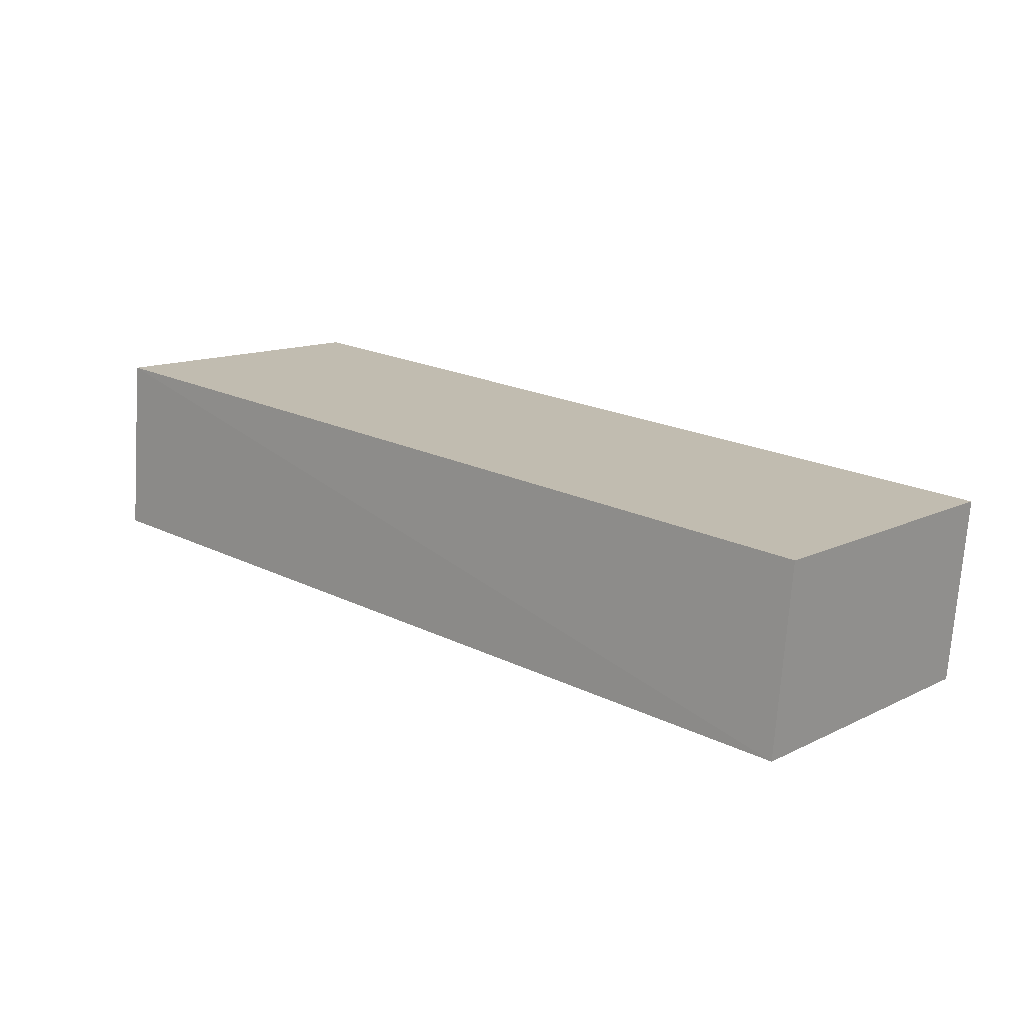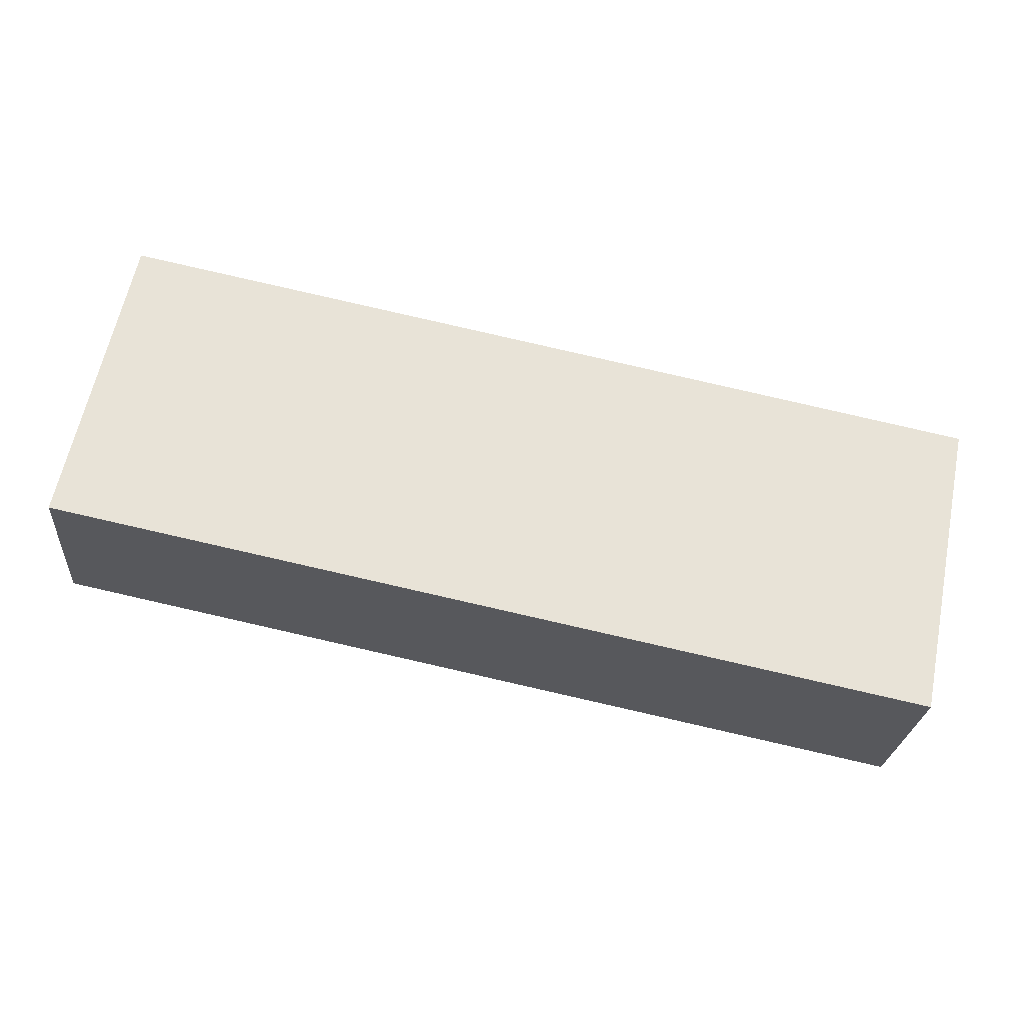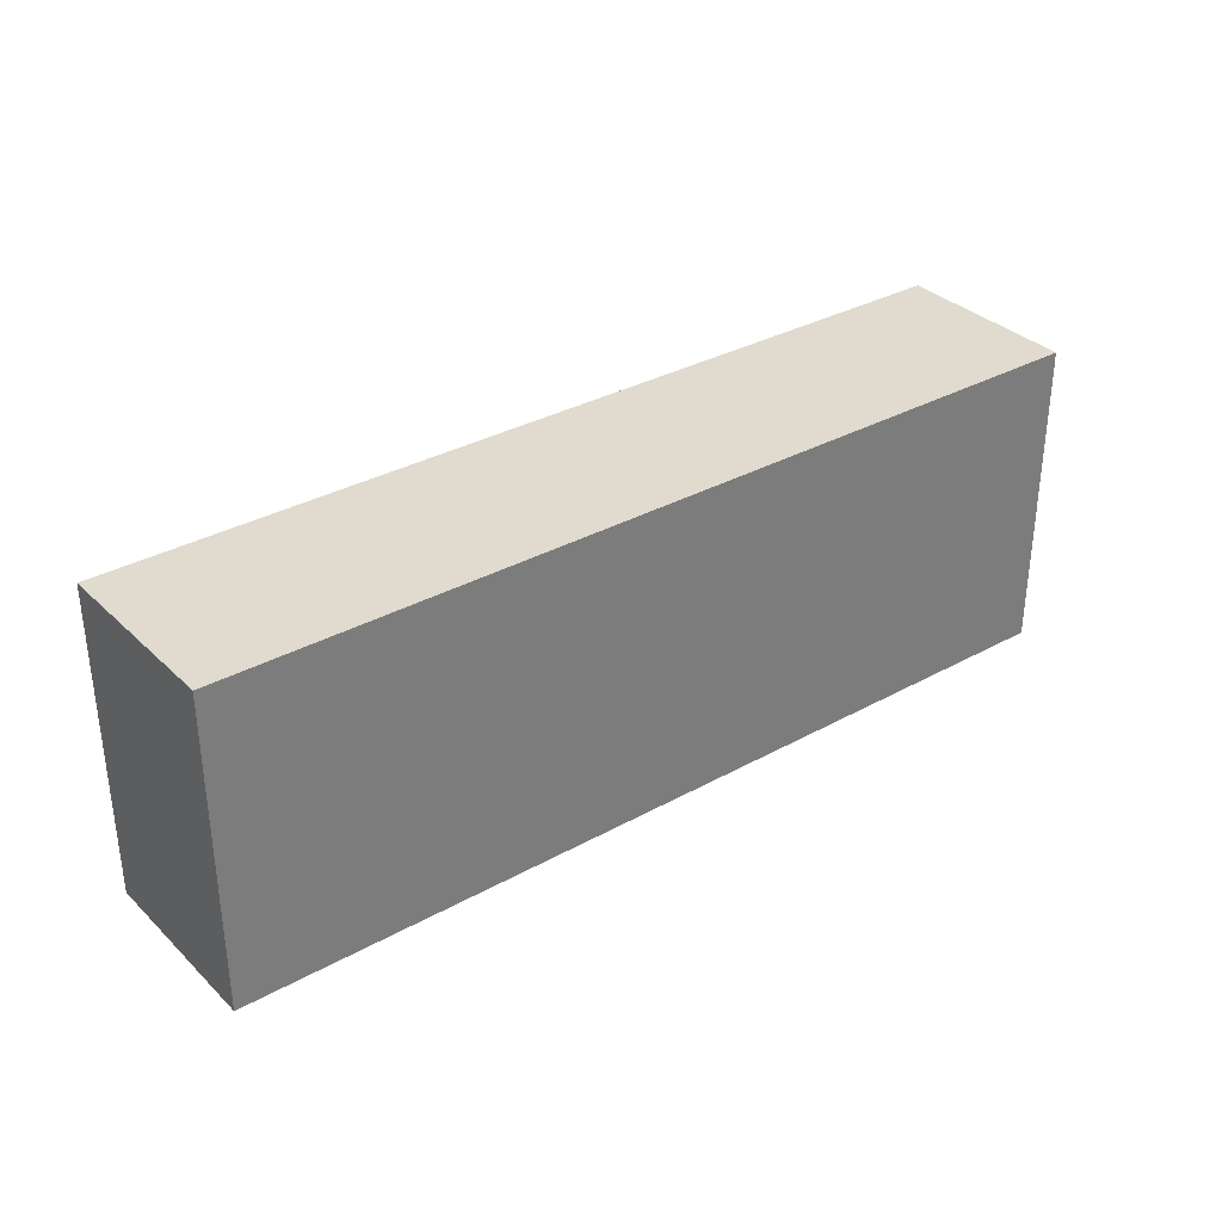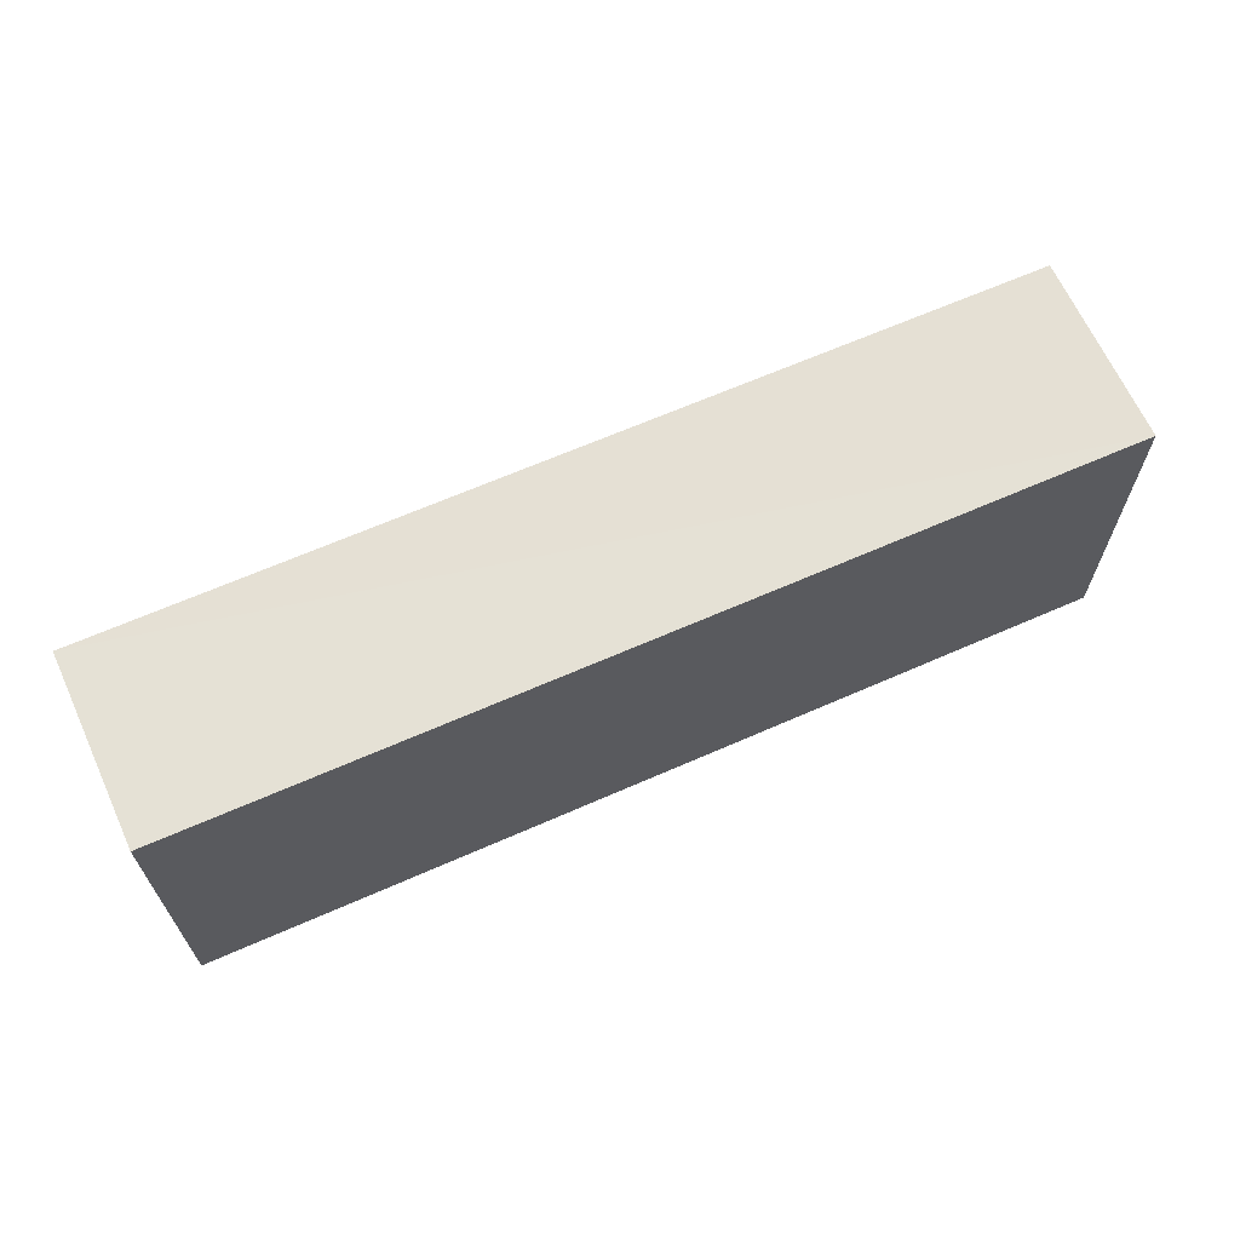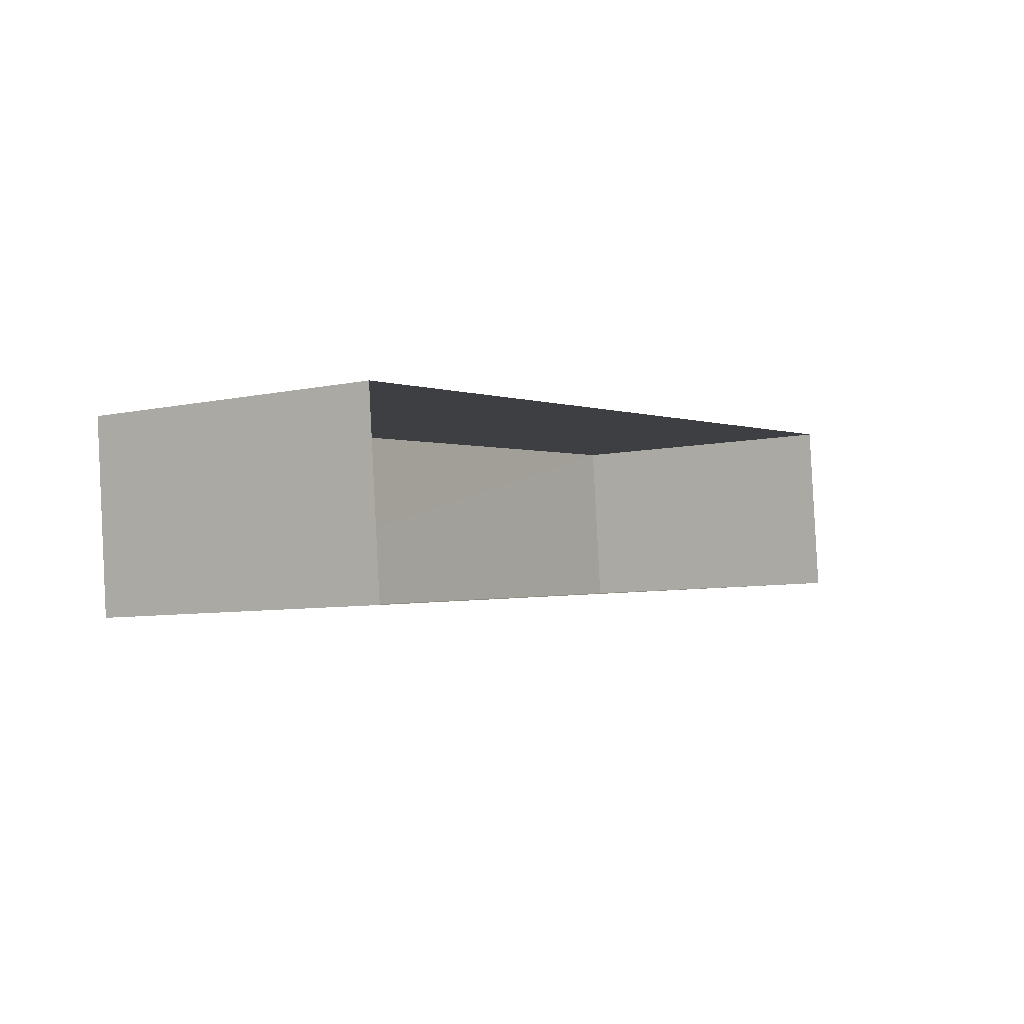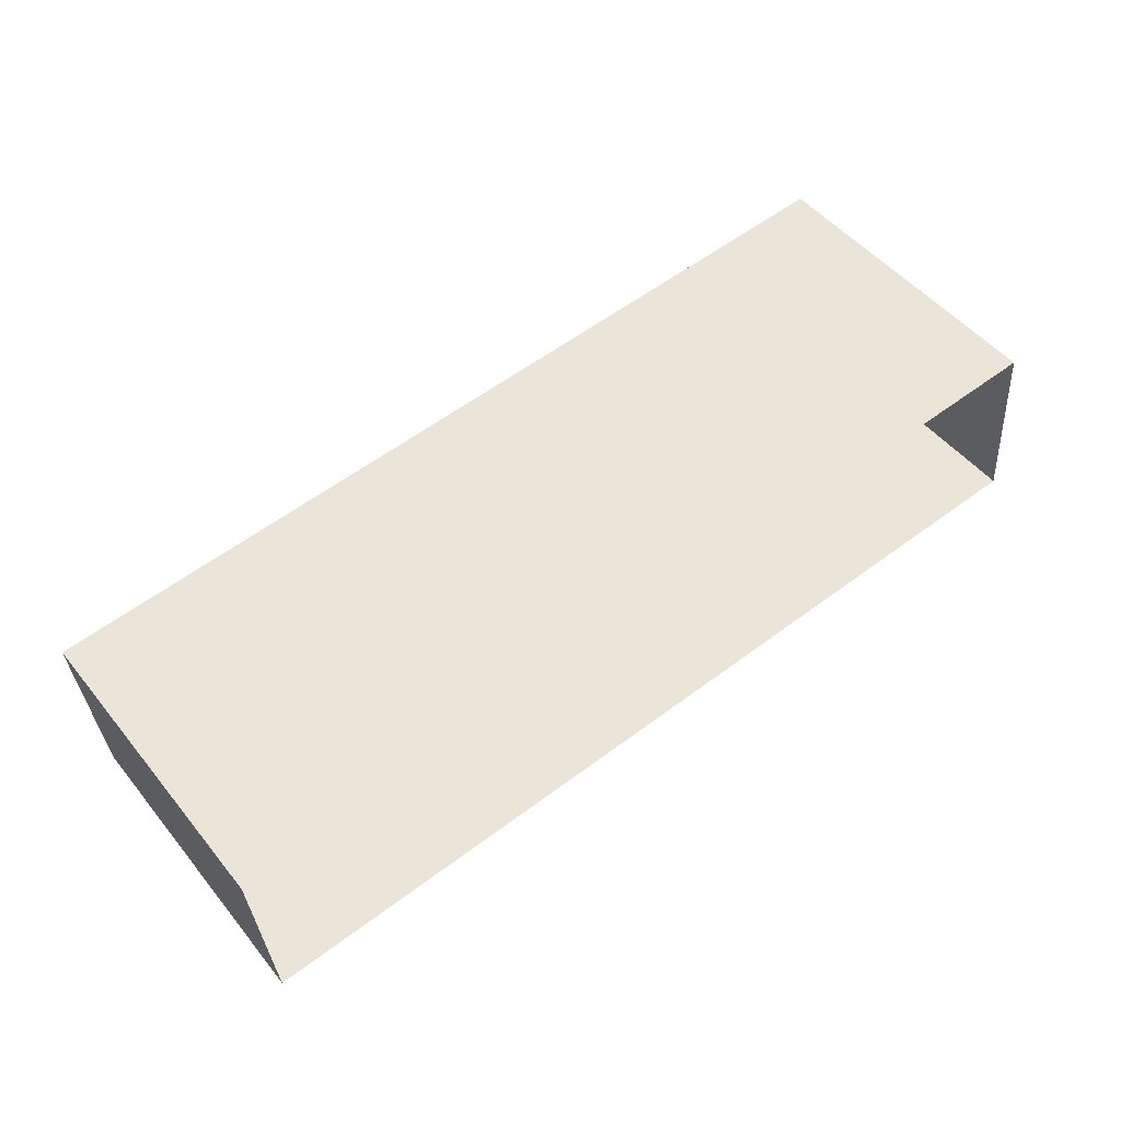
<metadata>
{"format":"obj","ext":"obj","renderer":"f3d","projection":"perspective","resolution":1024,"background":"white","views":[{"elev":12.6,"azim":41.4,"up":"+Y"},{"elev":62.4,"azim":11.7,"up":"+Y"},{"elev":33.1,"azim":137.6,"up":"+Z"},{"elev":65.2,"azim":-29.2,"up":"+Z"},{"elev":-7.0,"azim":123.1,"up":"+Y"},{"elev":50.0,"azim":142.5,"up":"+Y"}]}
</metadata>
<code>
v -3.739e+05 -1.033e+05 26.97
v -3.739e+05 -1.033e+05 26.96
v -3.739e+05 -1.033e+05 26.96
v -3.739e+05 -1.033e+05 26.97
v -3.739e+05 -1.033e+05 30.53
v -3.739e+05 -1.033e+05 30.53
v -3.739e+05 -1.033e+05 30.52
v -3.739e+05 -1.033e+05 30.52
f 1 2 3
f 4 1 3
f 5 6 7
f 8 5 7
f 6 1 4
f 6 5 1
f 5 2 1
f 5 8 2
f 6 4 3
f 7 6 3
f 7 3 2
f 8 7 2

</code>
